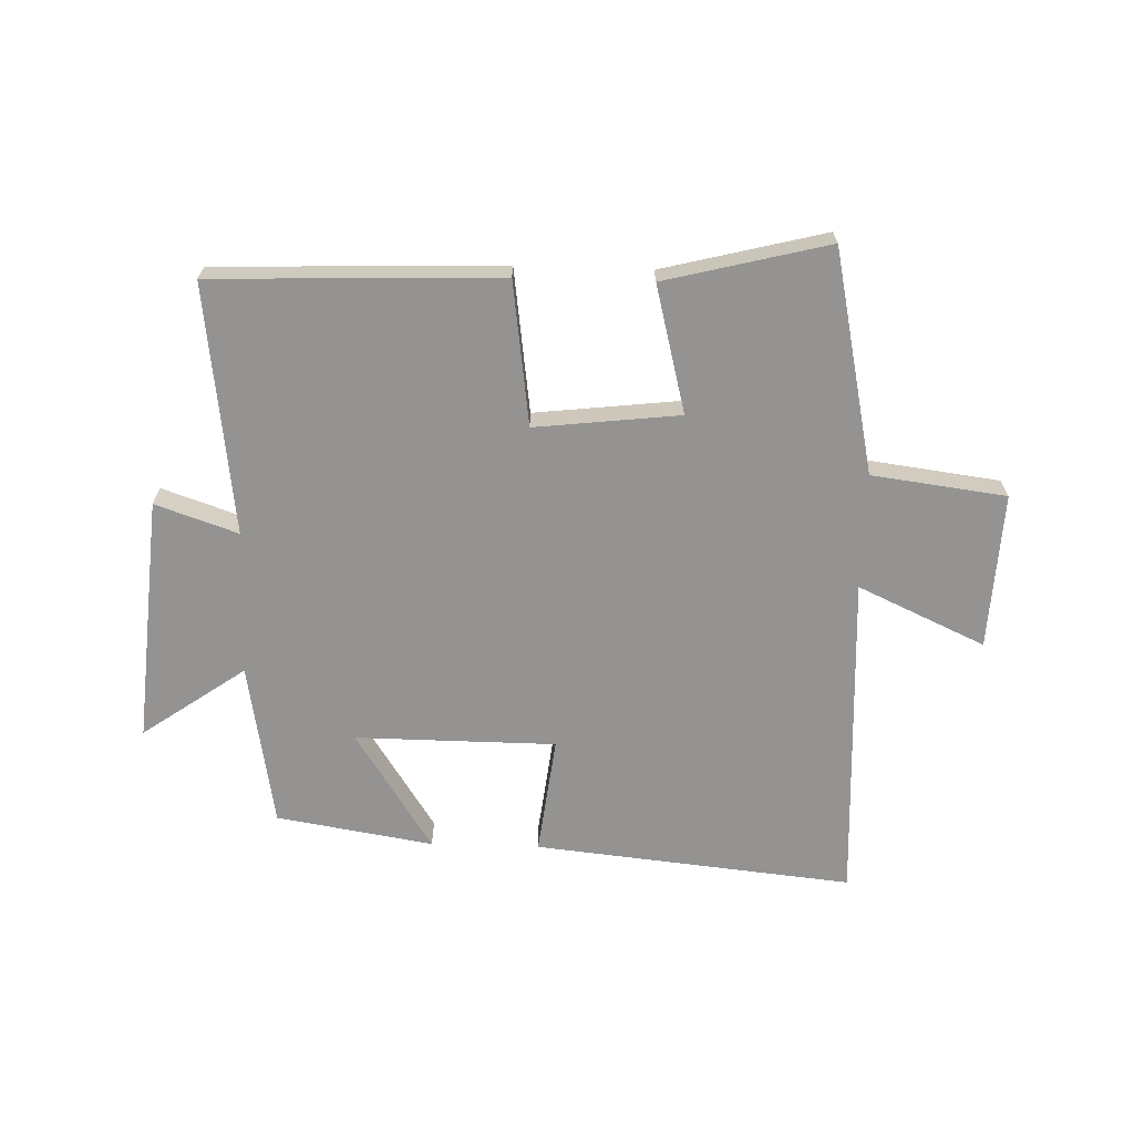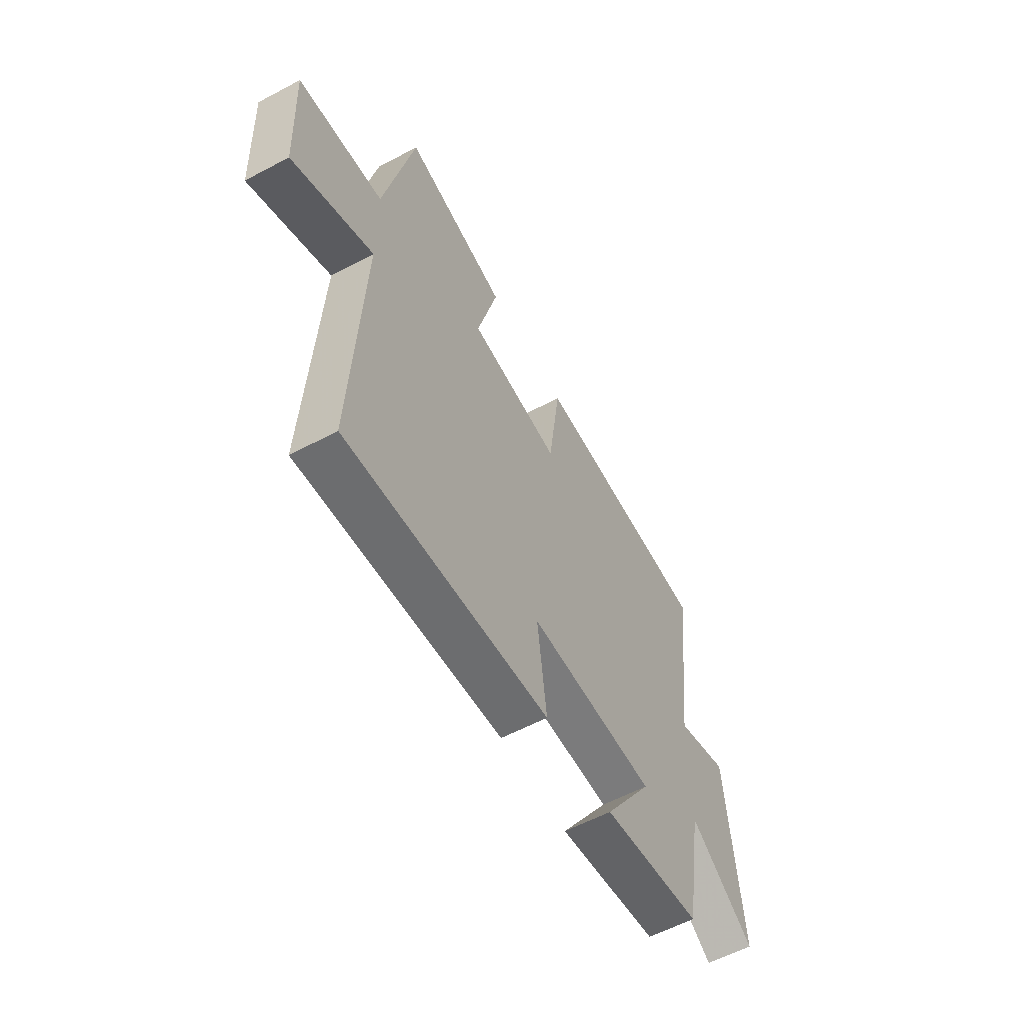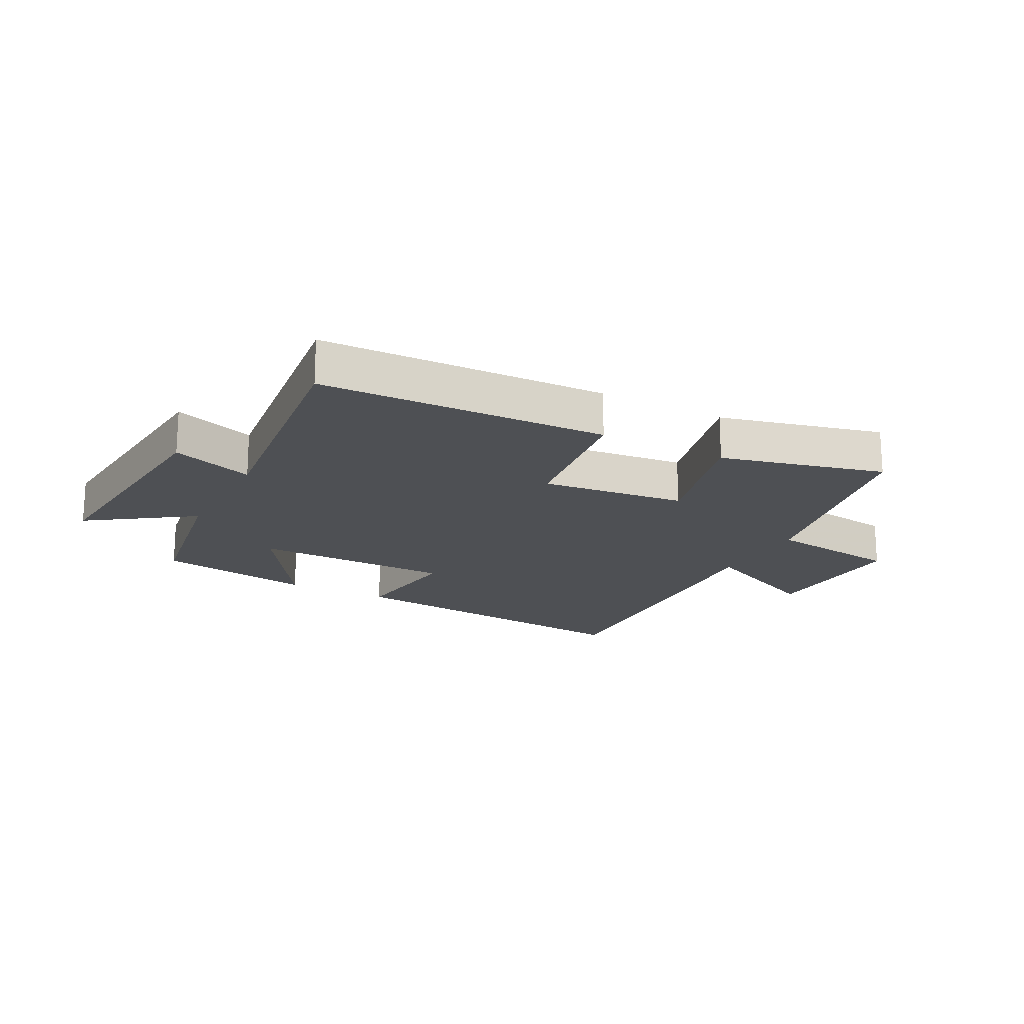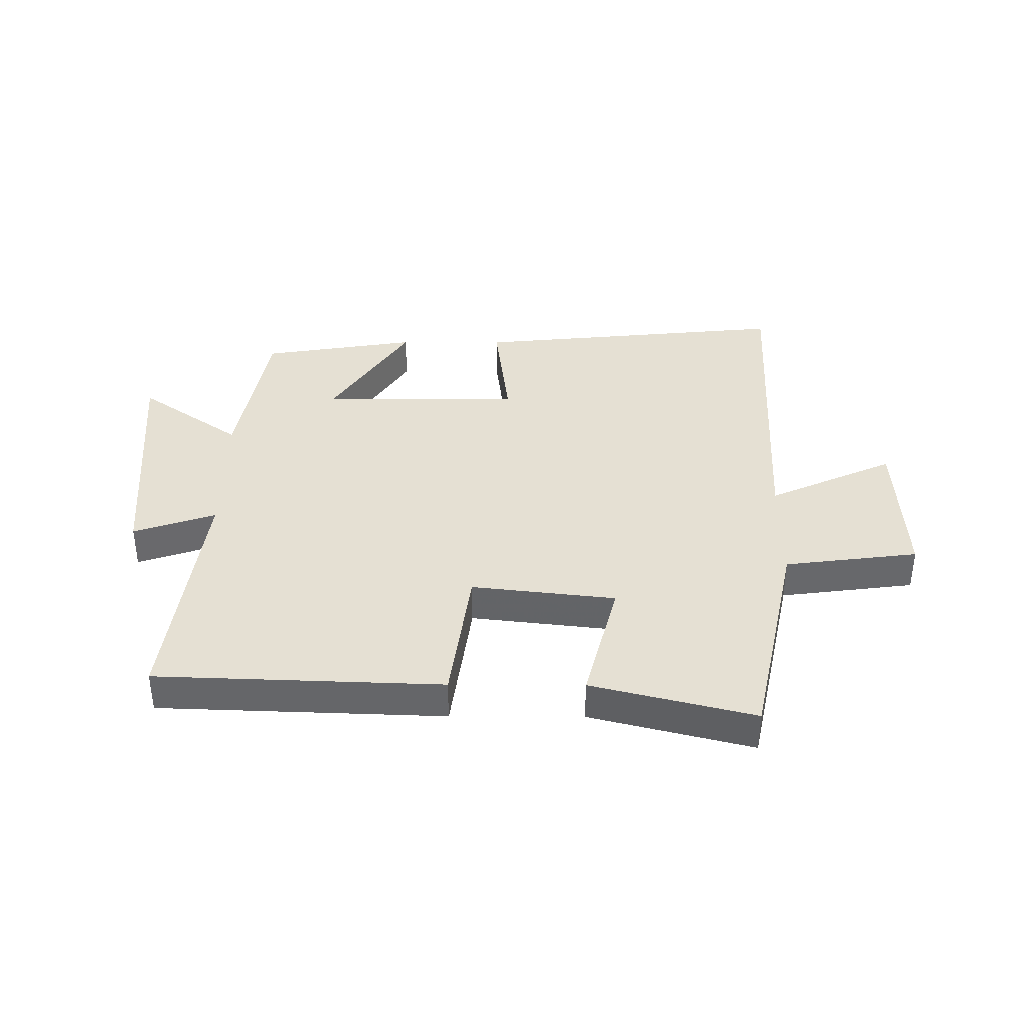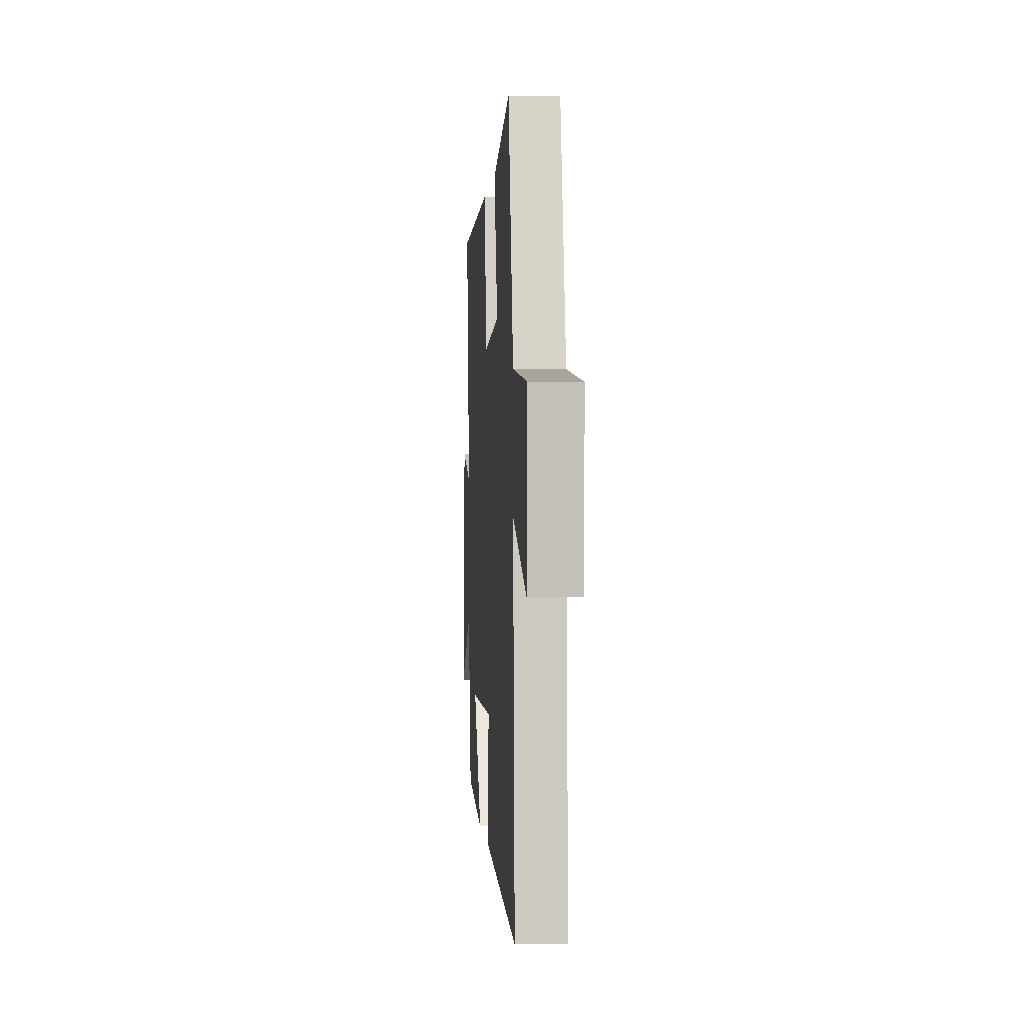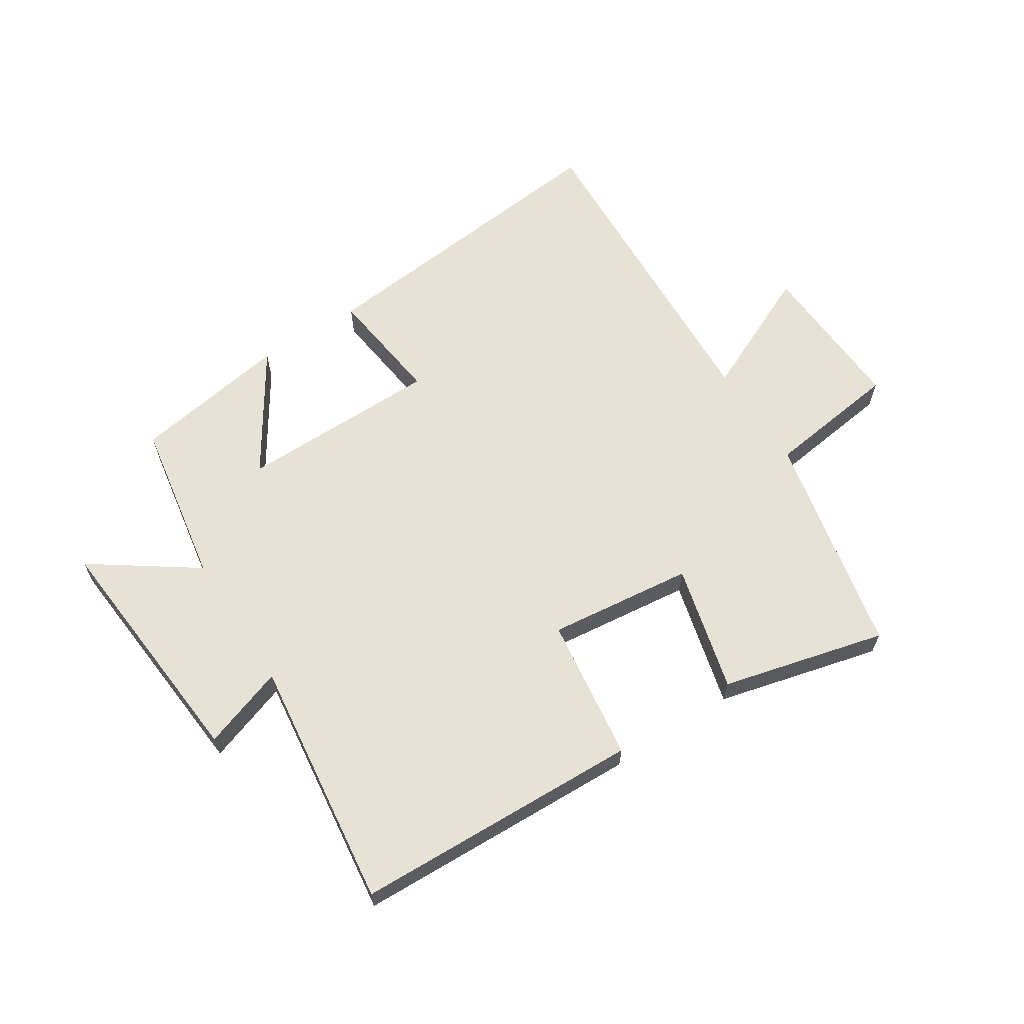
<metadata>
{"format":"obj","ext":"obj","renderer":"f3d","projection":"perspective","resolution":1024,"background":"white","views":[{"elev":-66.8,"azim":-1.8,"up":"+Y"},{"elev":-58.7,"azim":118.7,"up":"+Z"},{"elev":-18.6,"azim":-28.0,"up":"+Y"},{"elev":38.0,"azim":0.3,"up":"+Y"},{"elev":0.1,"azim":85.6,"up":"+Z"},{"elev":63.0,"azim":-32.9,"up":"+Y"}]}
</metadata>
<code>
v -0.553 0.07 0.483
v -0.073 0.07 0.5
v -0.04 0.07 0.259
v 0.202 0.07 0.287
v 0.147 0.07 0.5
v 0.42 0.07 0.569
v 0.5 0.07 0.196
v 0.725 0.07 0.167
v 0.713 0.07 -0.095
v 0.5 0.07 0.002
v 0.527 0.07 -0.554
v -0.007 0.07 -0.5
v 0.017 0.07 -0.301
v -0.319 0.07 -0.299
v -0.189 0.07 -0.5
v -0.452 0.07 -0.457
v -0.5 0.07 -0.18
v -0.672 0.07 -0.301
v -0.638 0.07 0.111
v -0.5 0.07 0.064
v -0.553 0 0.483
v -0.073 0 0.5
v -0.04 0 0.259
v 0.202 0 0.287
v 0.147 0 0.5
v 0.42 0 0.569
v 0.5 0 0.196
v 0.725 0 0.167
v 0.713 0 -0.095
v 0.5 0 0.002
v 0.527 0 -0.554
v -0.007 0 -0.5
v 0.017 0 -0.301
v -0.319 0 -0.299
v -0.189 0 -0.5
v -0.452 0 -0.457
v -0.5 0 -0.18
v -0.672 0 -0.301
v -0.638 0 0.111
v -0.5 0 0.064
f 17 18 19 20
f 16 17 20
f 14 15 16
f 14 16 20
f 1 2 3
f 20 1 3
f 14 20 3
f 13 14 3
f 10 11 12 13
f 7 8 9 10
f 6 7 10
f 5 6 10
f 4 5 10
f 3 4 10 13
f 40 39 38 37
f 40 37 36
f 36 35 34
f 40 36 34
f 23 22 21
f 23 21 40
f 23 40 34
f 23 34 33
f 33 32 31 30
f 30 29 28 27
f 30 27 26
f 30 26 25
f 30 25 24
f 33 30 24 23
f 1 21 22 2
f 2 22 23 3
f 3 23 24 4
f 4 24 25 5
f 5 25 26 6
f 6 26 27 7
f 7 27 28 8
f 8 28 29 9
f 9 29 30 10
f 10 30 31 11
f 11 31 32 12
f 12 32 33 13
f 13 33 34 14
f 14 34 35 15
f 15 35 36 16
f 16 36 37 17
f 17 37 38 18
f 18 38 39 19
f 19 39 40 20
f 20 40 21 1

</code>
